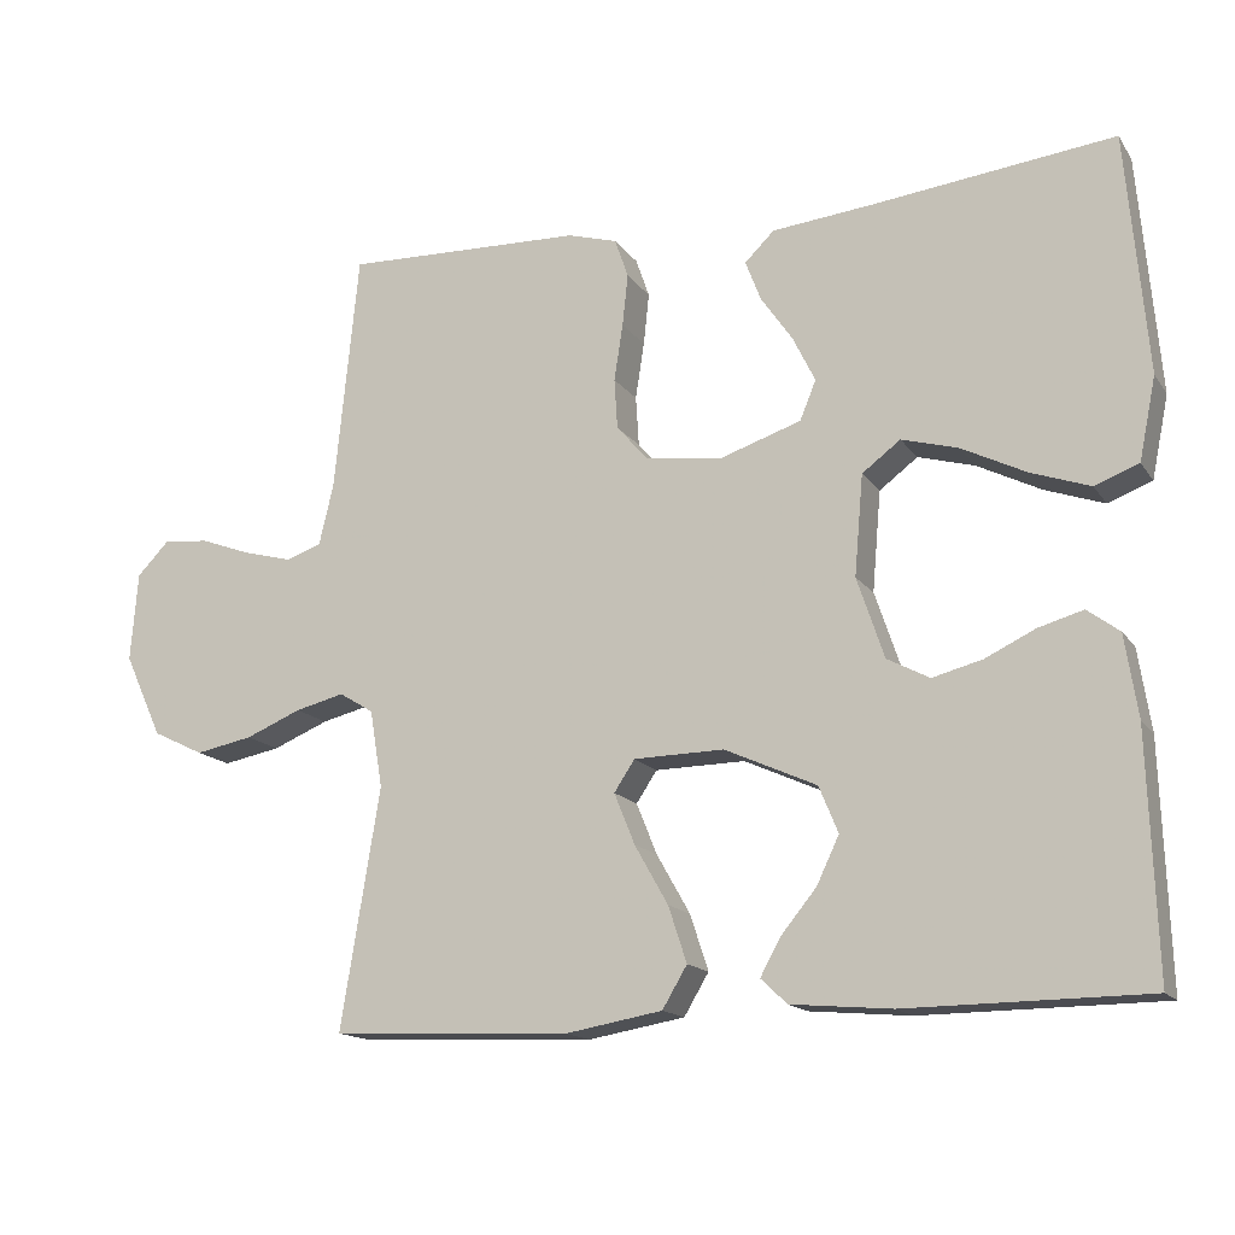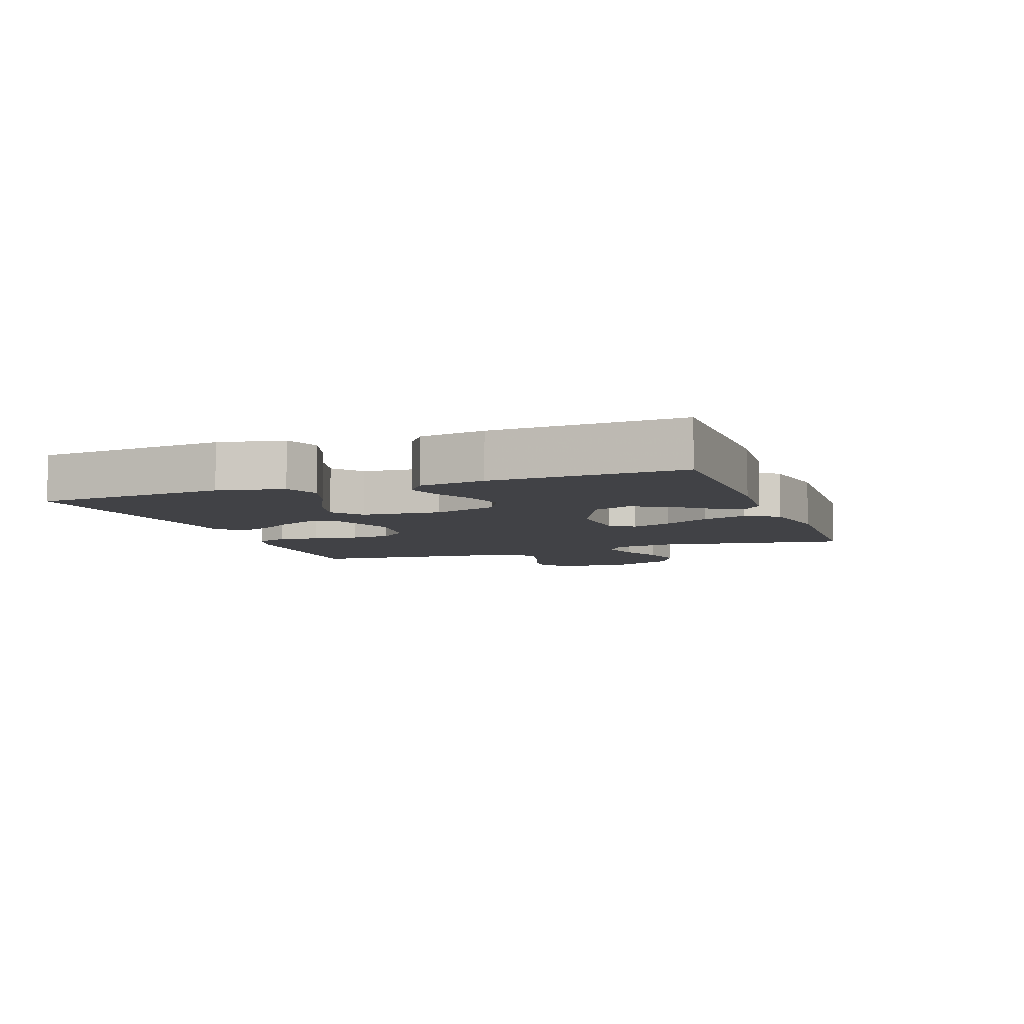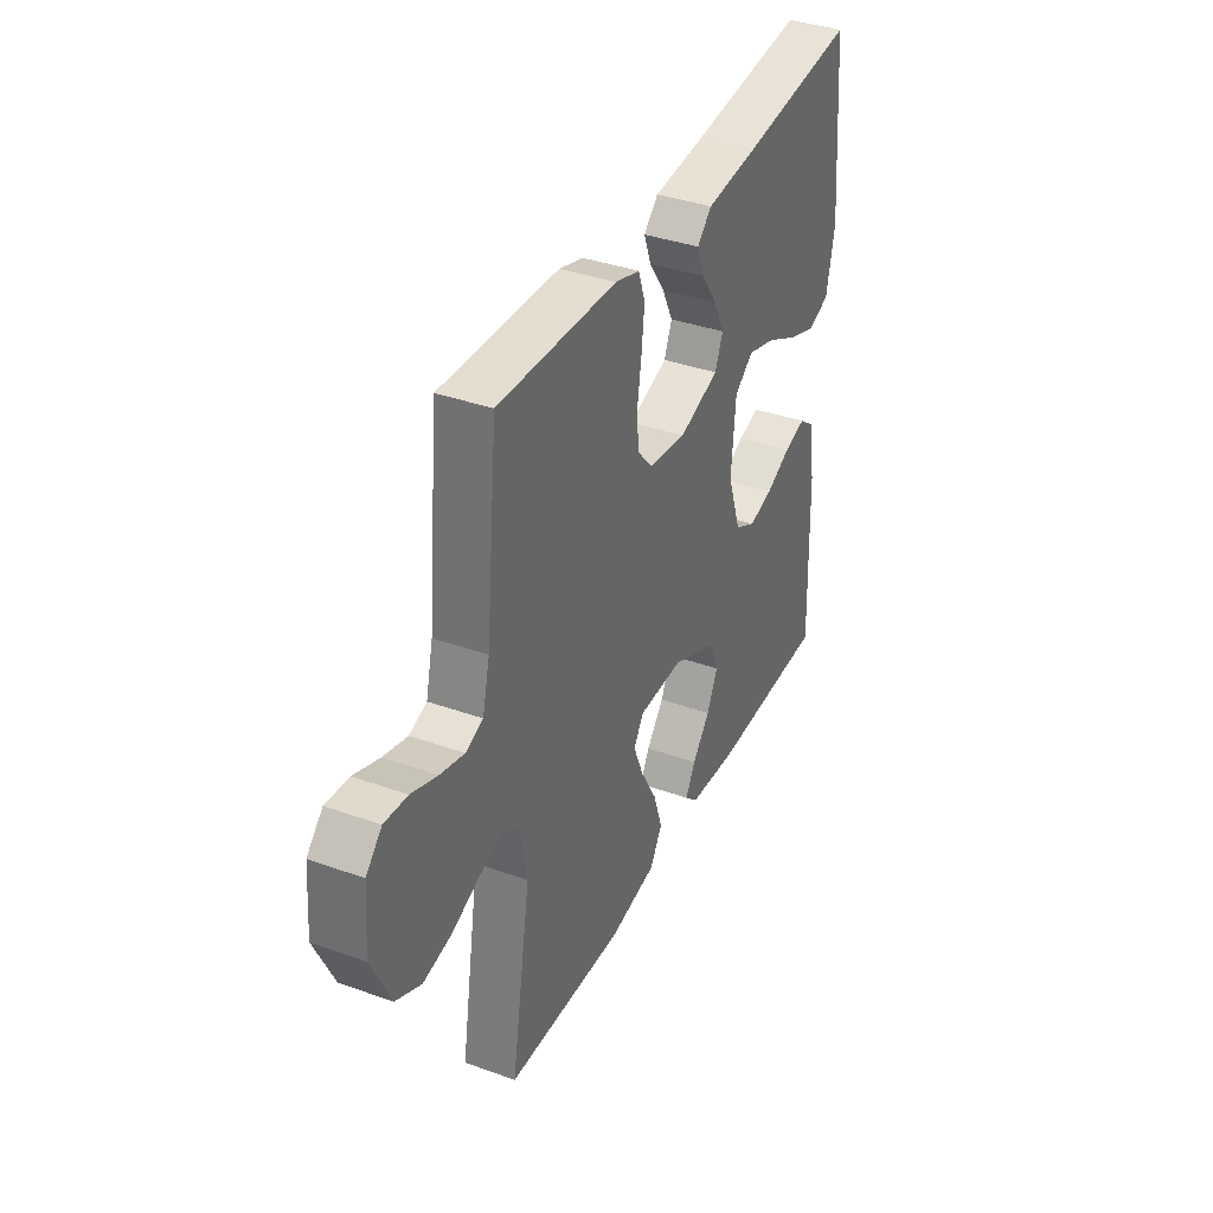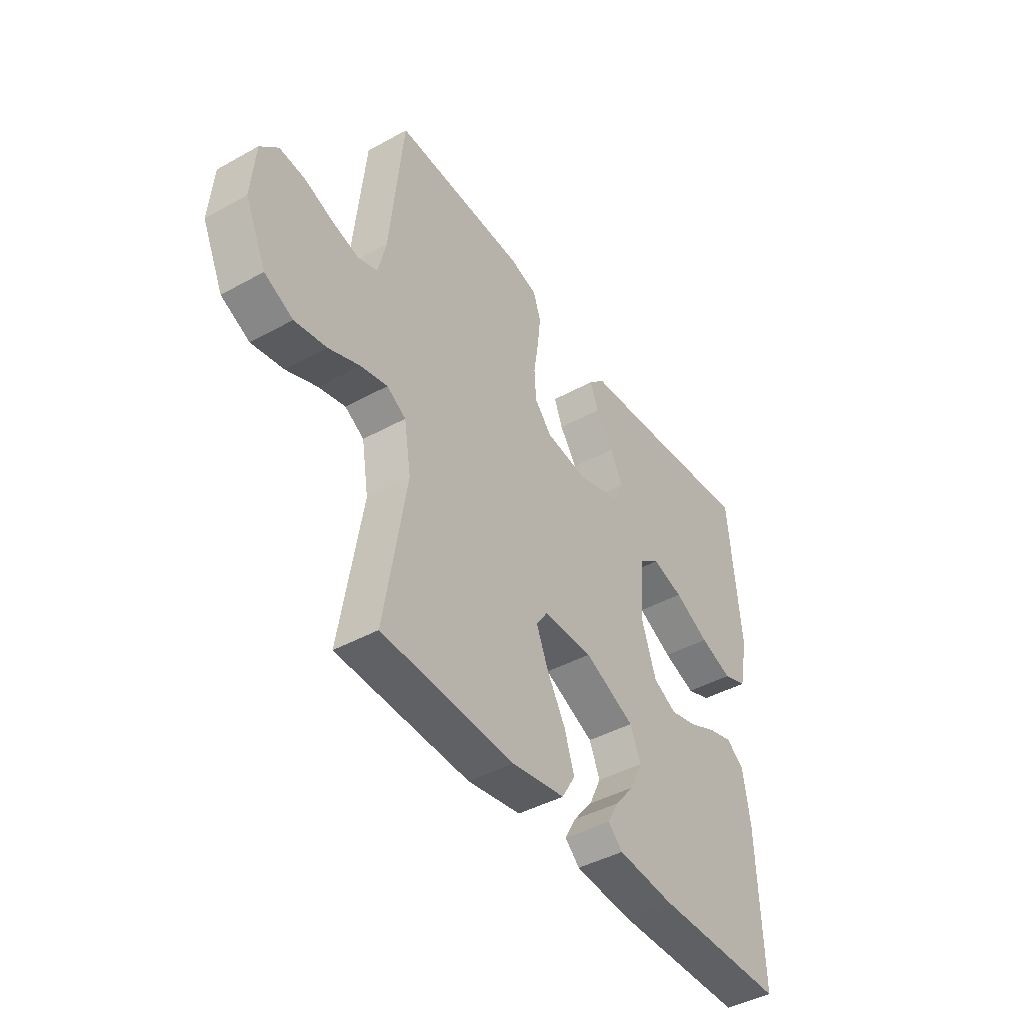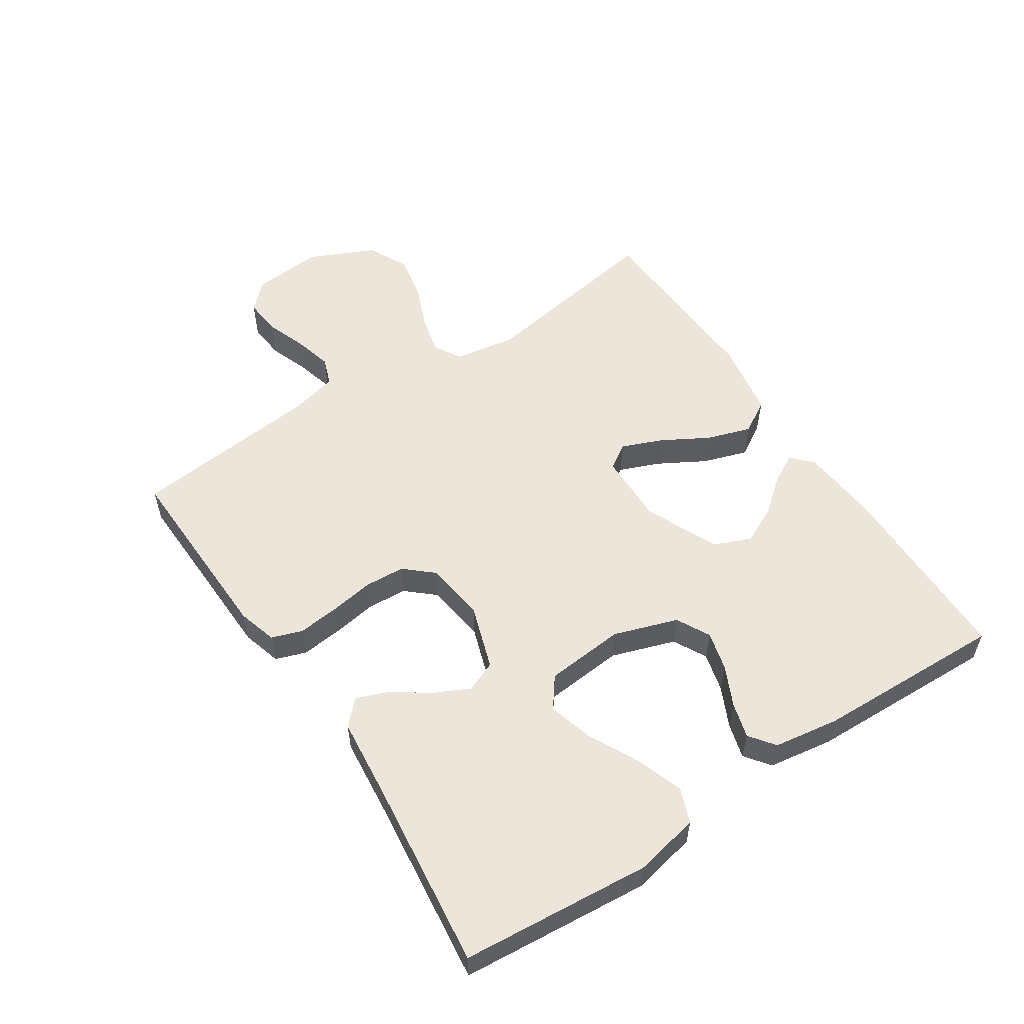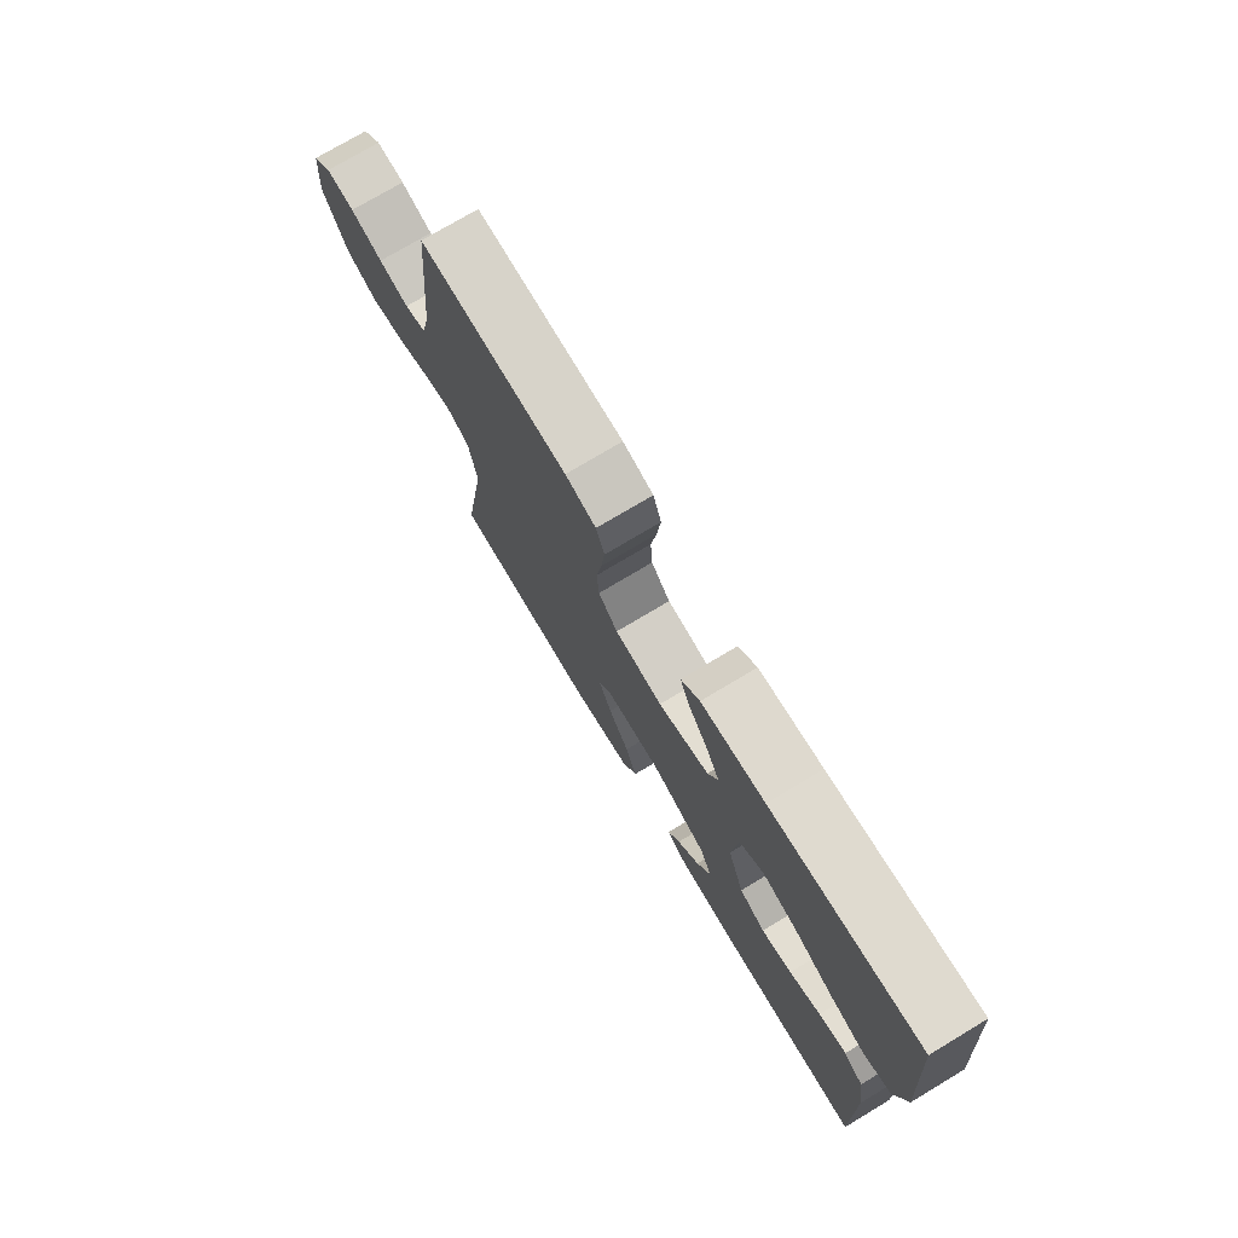
<metadata>
{"format":"obj","ext":"obj","renderer":"f3d","projection":"perspective","resolution":1024,"background":"white","views":[{"elev":-15.2,"azim":22.7,"up":"+Z"},{"elev":-6.7,"azim":110.1,"up":"+Y"},{"elev":37.1,"azim":-65.2,"up":"+Z"},{"elev":-43.4,"azim":-56.9,"up":"+Z"},{"elev":55.5,"azim":56.6,"up":"+Y"},{"elev":75.3,"azim":59.1,"up":"+Z"}]}
</metadata>
<code>
v 0.5 0.07 -0.5
v 0.2 0.07 -0.503
v 0.074 0.07 -0.492
v 0.041 0.07 -0.461
v 0.066 0.07 -0.415
v 0.111 0.07 -0.36
v 0.139 0.07 -0.301
v 0.115 0.07 -0.243
v 0 0.07 -0.191
v -0.113 0.07 -0.193
v -0.139 0.07 -0.232
v -0.113 0.07 -0.296
v -0.071 0.07 -0.37
v -0.048 0.07 -0.44
v -0.079 0.07 -0.492
v -0.2 0.07 -0.513
v -0.5 0.07 -0.5
v -0.451 0.07 -0.2
v -0.467 0.07 -0.103
v -0.51 0.07 -0.077
v -0.571 0.07 -0.092
v -0.641 0.07 -0.121
v -0.713 0.07 -0.135
v -0.777 0.07 -0.104
v -0.825 0.07 0
v -0.816 0.07 0.112
v -0.776 0.07 0.153
v -0.718 0.07 0.148
v -0.653 0.07 0.124
v -0.592 0.07 0.108
v -0.548 0.07 0.124
v -0.53 0.07 0.2
v -0.5 0.07 0.5
v -0.2 0.07 0.491
v -0.138 0.07 0.473
v -0.121 0.07 0.424
v -0.128 0.07 0.359
v -0.139 0.07 0.288
v -0.135 0.07 0.225
v -0.096 0.07 0.181
v 0 0.07 0.168
v 0.102 0.07 0.202
v 0.122 0.07 0.251
v 0.094 0.07 0.308
v 0.054 0.07 0.366
v 0.035 0.07 0.416
v 0.072 0.07 0.452
v 0.2 0.07 0.465
v 0.5 0.07 0.5
v 0.526 0.07 0.2
v 0.505 0.07 0.097
v 0.45 0.07 0.076
v 0.376 0.07 0.102
v 0.296 0.07 0.142
v 0.225 0.07 0.162
v 0.177 0.07 0.126
v 0.166 0.07 0
v 0.2 0.07 -0.101
v 0.253 0.07 -0.129
v 0.315 0.07 -0.113
v 0.378 0.07 -0.083
v 0.434 0.07 -0.067
v 0.474 0.07 -0.097
v 0.49 0.07 -0.2
v 0.5 0 -0.5
v 0.2 0 -0.503
v 0.074 0 -0.492
v 0.041 0 -0.461
v 0.066 0 -0.415
v 0.111 0 -0.36
v 0.139 0 -0.301
v 0.115 0 -0.243
v 0 0 -0.191
v -0.113 0 -0.193
v -0.139 0 -0.232
v -0.113 0 -0.296
v -0.071 0 -0.37
v -0.048 0 -0.44
v -0.079 0 -0.492
v -0.2 0 -0.513
v -0.5 0 -0.5
v -0.451 0 -0.2
v -0.467 0 -0.103
v -0.51 0 -0.077
v -0.571 0 -0.092
v -0.641 0 -0.121
v -0.713 0 -0.135
v -0.777 0 -0.104
v -0.825 0 0
v -0.816 0 0.112
v -0.776 0 0.153
v -0.718 0 0.148
v -0.653 0 0.124
v -0.592 0 0.108
v -0.548 0 0.124
v -0.53 0 0.2
v -0.5 0 0.5
v -0.2 0 0.491
v -0.138 0 0.473
v -0.121 0 0.424
v -0.128 0 0.359
v -0.139 0 0.288
v -0.135 0 0.225
v -0.096 0 0.181
v 0 0 0.168
v 0.102 0 0.202
v 0.122 0 0.251
v 0.094 0 0.308
v 0.054 0 0.366
v 0.035 0 0.416
v 0.072 0 0.452
v 0.2 0 0.465
v 0.5 0 0.5
v 0.526 0 0.2
v 0.505 0 0.097
v 0.45 0 0.076
v 0.376 0 0.102
v 0.296 0 0.142
v 0.225 0 0.162
v 0.177 0 0.126
v 0.166 0 0
v 0.2 0 -0.101
v 0.253 0 -0.129
v 0.315 0 -0.113
v 0.378 0 -0.083
v 0.434 0 -0.067
v 0.474 0 -0.097
v 0.49 0 -0.2
f 60 61 62 63
f 59 60 63 64
f 51 52 53 54
f 51 54 55
f 48 49 50 51
f 48 51 55
f 47 48 55 56
f 44 45 46 47
f 43 44 47
f 35 36 37 38
f 33 34 35 38
f 32 33 38 39
f 31 32 39 40
f 26 27 28 29
f 26 29 30
f 25 26 30
f 21 22 23 24
f 20 21 24 25
f 15 16 17 18
f 15 18 19
f 12 13 14 15
f 11 12 15 19
f 10 11 19 20
f 3 4 5 6
f 3 6 7
f 2 3 7
f 59 64 1 2
f 58 59 2 7
f 57 58 7 8
f 56 57 8 9
f 43 47 56
f 42 43 56 9
f 41 42 9 10
f 40 41 10 20
f 30 31 40
f 20 25 30 40
f 127 126 125 124
f 128 127 124 123
f 118 117 116 115
f 119 118 115
f 115 114 113 112
f 119 115 112
f 120 119 112 111
f 111 110 109 108
f 111 108 107
f 102 101 100 99
f 102 99 98 97
f 103 102 97 96
f 104 103 96 95
f 93 92 91 90
f 94 93 90
f 94 90 89
f 88 87 86 85
f 89 88 85 84
f 82 81 80 79
f 83 82 79
f 79 78 77 76
f 83 79 76 75
f 84 83 75 74
f 70 69 68 67
f 71 70 67
f 71 67 66
f 66 65 128 123
f 71 66 123 122
f 72 71 122 121
f 73 72 121 120
f 120 111 107
f 73 120 107 106
f 74 73 106 105
f 84 74 105 104
f 104 95 94
f 104 94 89 84
f 1 65 66 2
f 2 66 67 3
f 3 67 68 4
f 4 68 69 5
f 5 69 70 6
f 6 70 71 7
f 7 71 72 8
f 8 72 73 9
f 9 73 74 10
f 10 74 75 11
f 11 75 76 12
f 12 76 77 13
f 13 77 78 14
f 14 78 79 15
f 15 79 80 16
f 16 80 81 17
f 17 81 82 18
f 18 82 83 19
f 19 83 84 20
f 20 84 85 21
f 21 85 86 22
f 22 86 87 23
f 23 87 88 24
f 24 88 89 25
f 25 89 90 26
f 26 90 91 27
f 27 91 92 28
f 28 92 93 29
f 29 93 94 30
f 30 94 95 31
f 31 95 96 32
f 32 96 97 33
f 33 97 98 34
f 34 98 99 35
f 35 99 100 36
f 36 100 101 37
f 37 101 102 38
f 38 102 103 39
f 39 103 104 40
f 40 104 105 41
f 41 105 106 42
f 42 106 107 43
f 43 107 108 44
f 44 108 109 45
f 45 109 110 46
f 46 110 111 47
f 47 111 112 48
f 48 112 113 49
f 49 113 114 50
f 50 114 115 51
f 51 115 116 52
f 52 116 117 53
f 53 117 118 54
f 54 118 119 55
f 55 119 120 56
f 56 120 121 57
f 57 121 122 58
f 58 122 123 59
f 59 123 124 60
f 60 124 125 61
f 61 125 126 62
f 62 126 127 63
f 63 127 128 64
f 64 128 65 1

</code>
